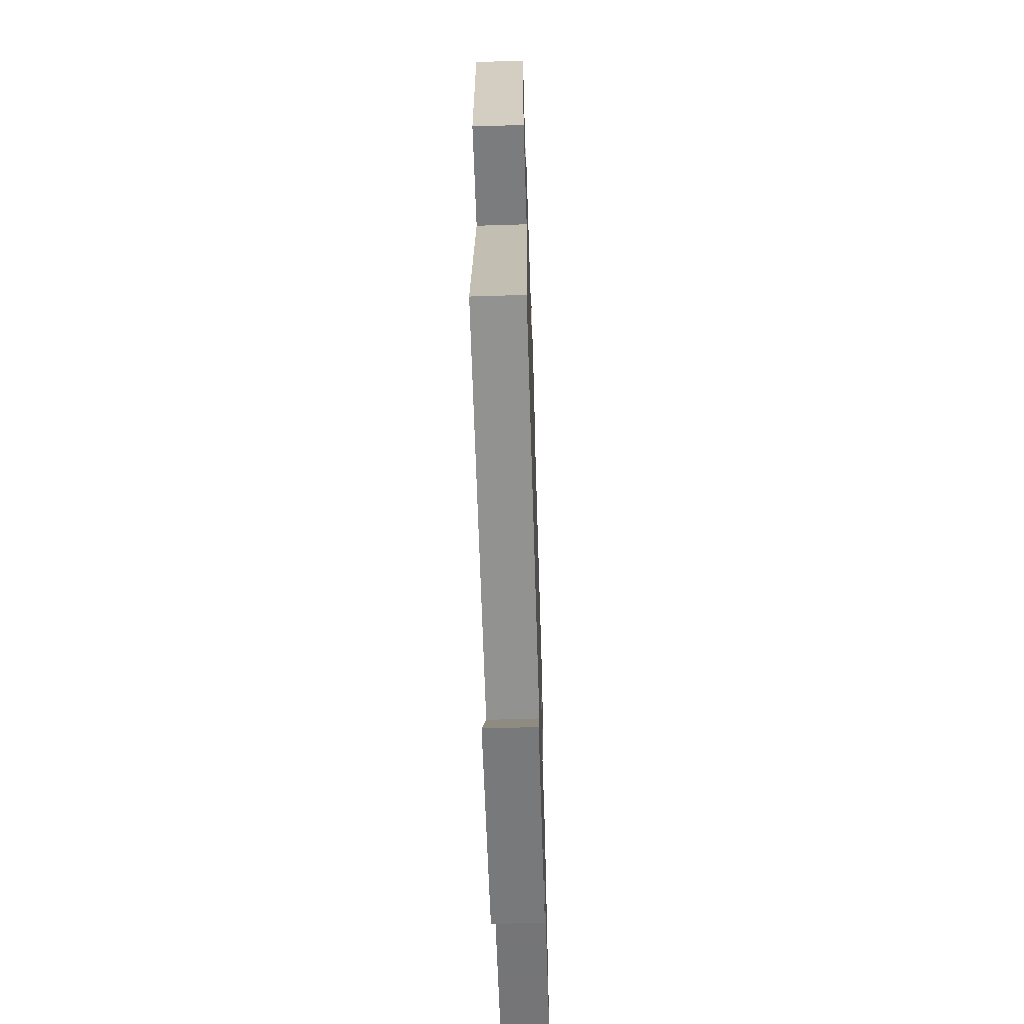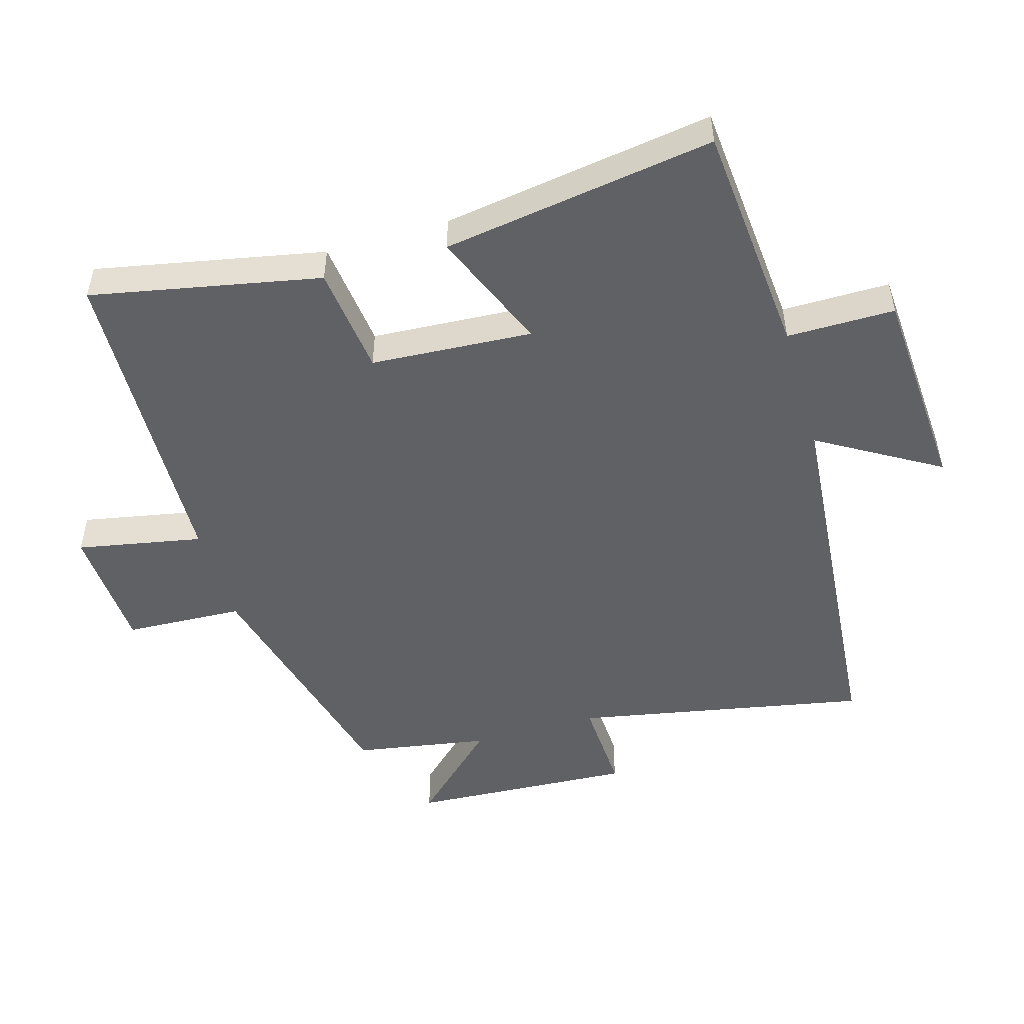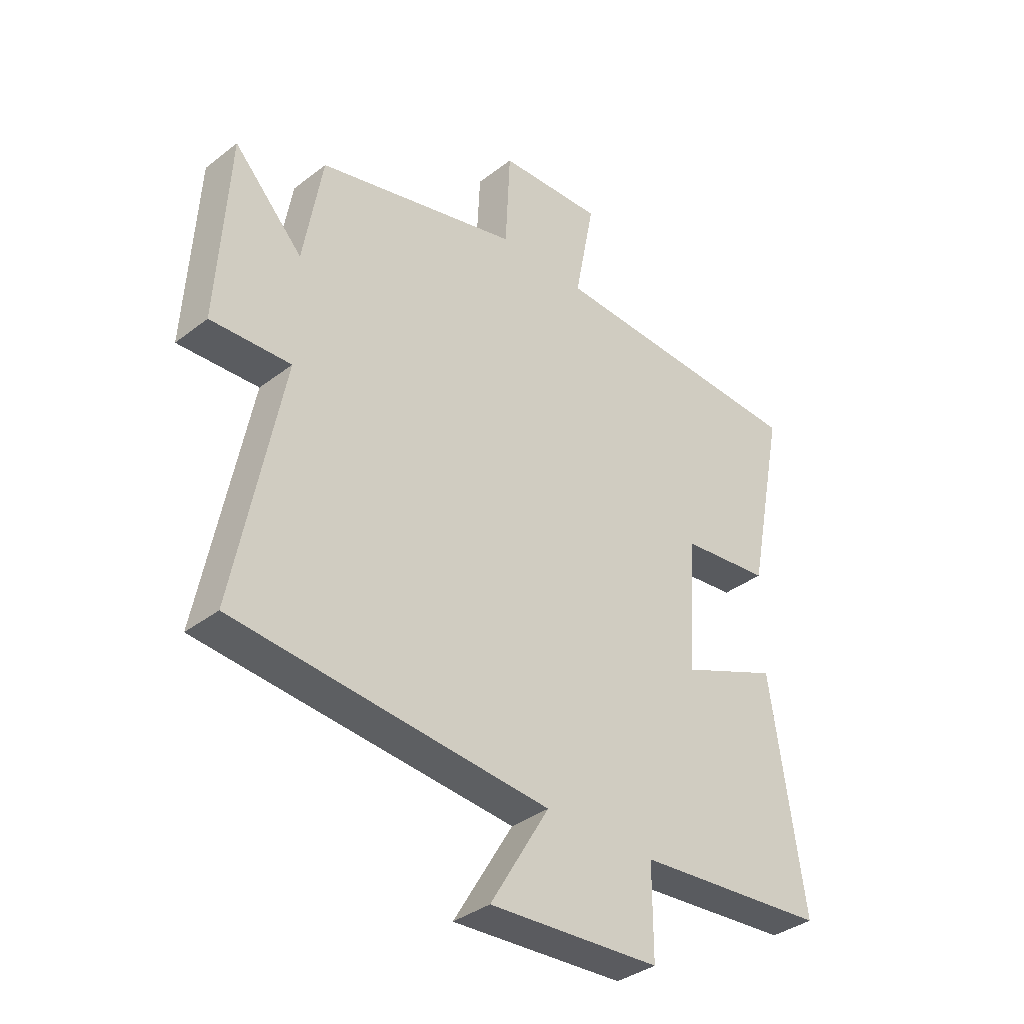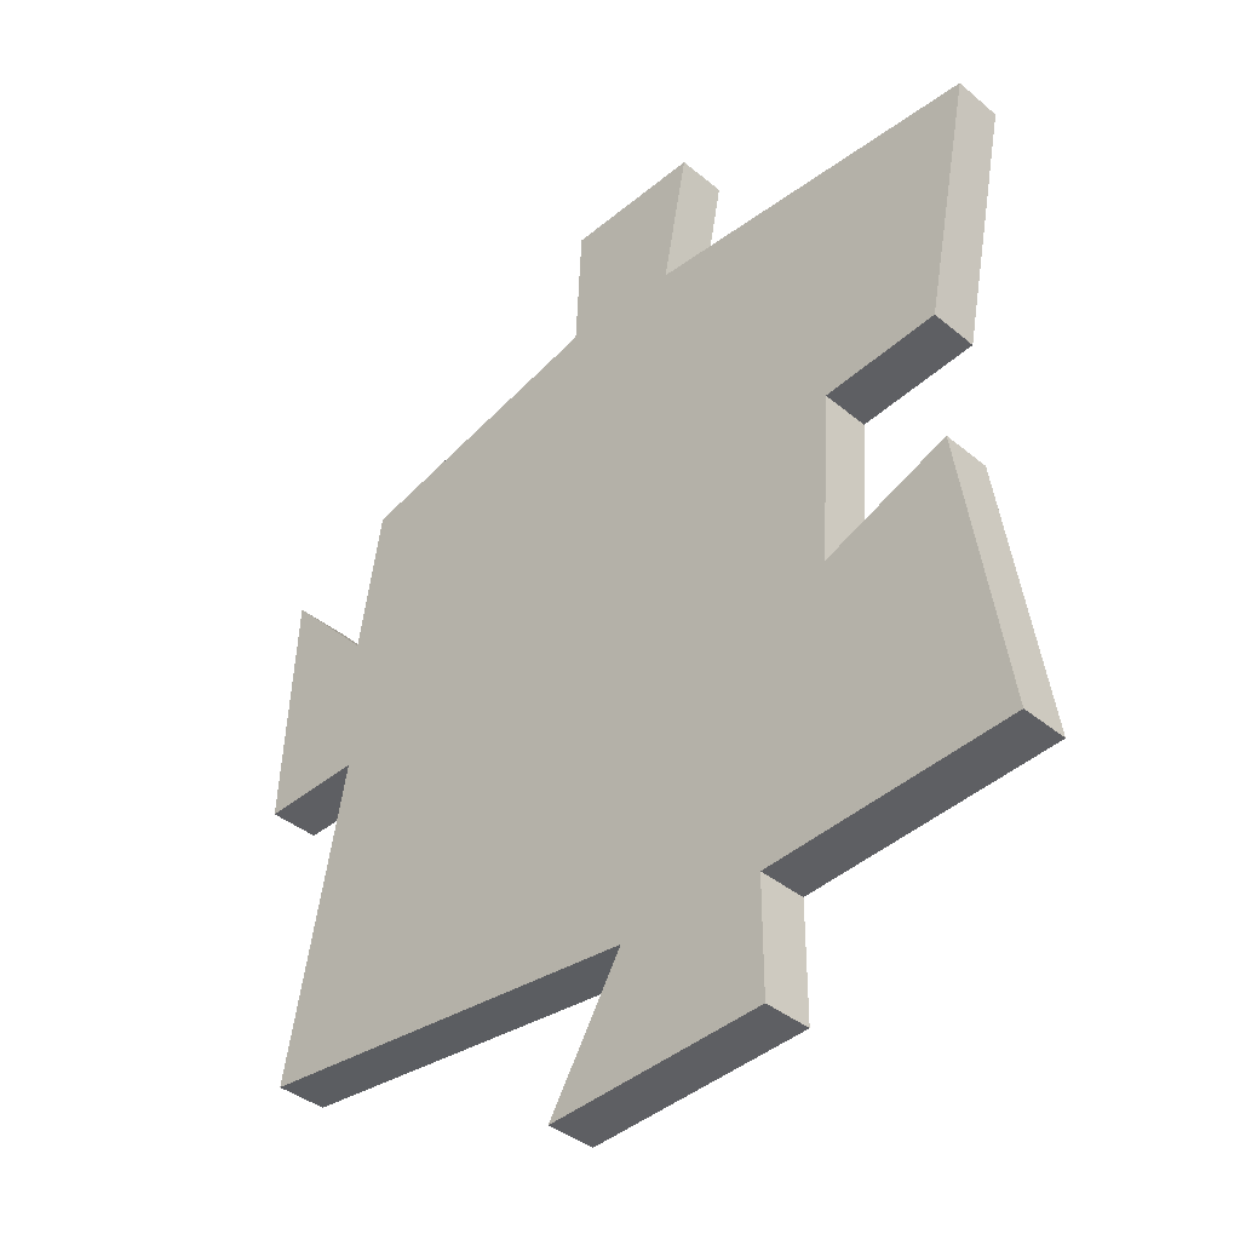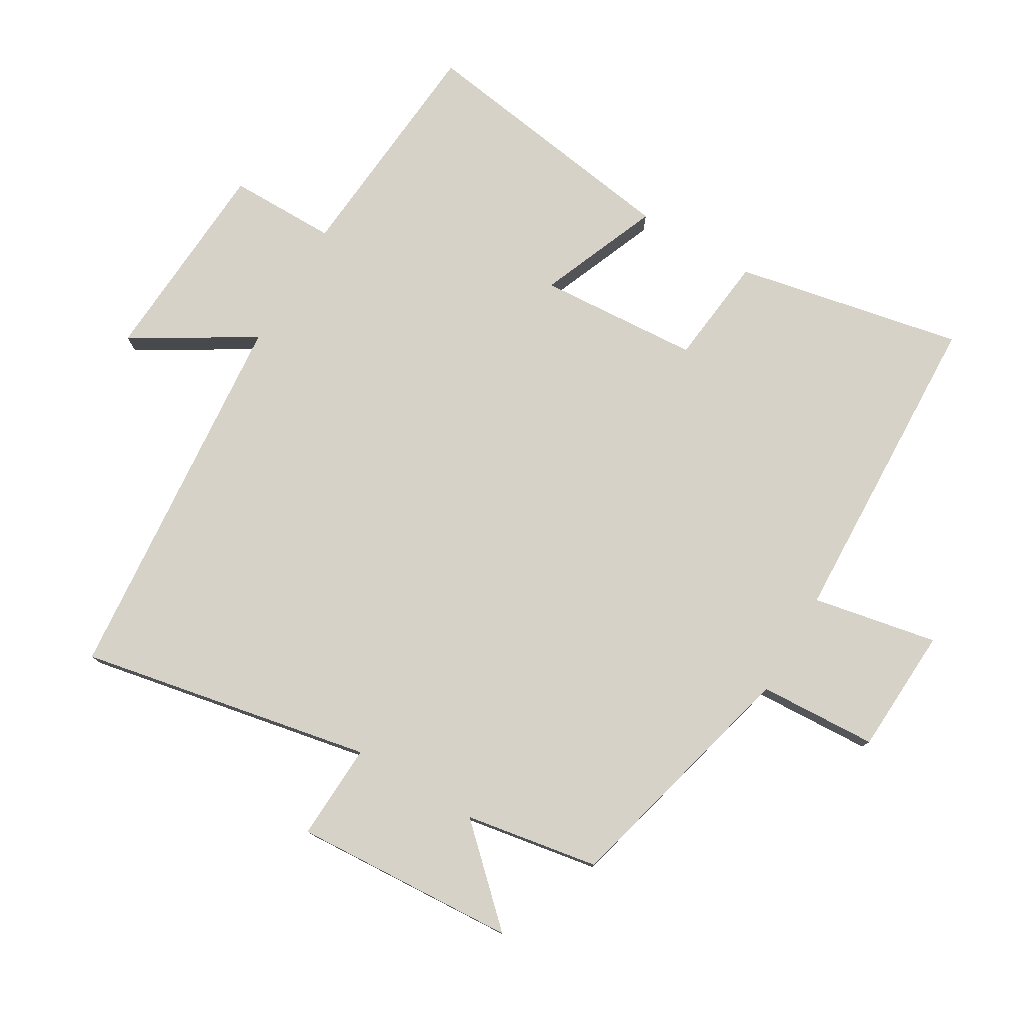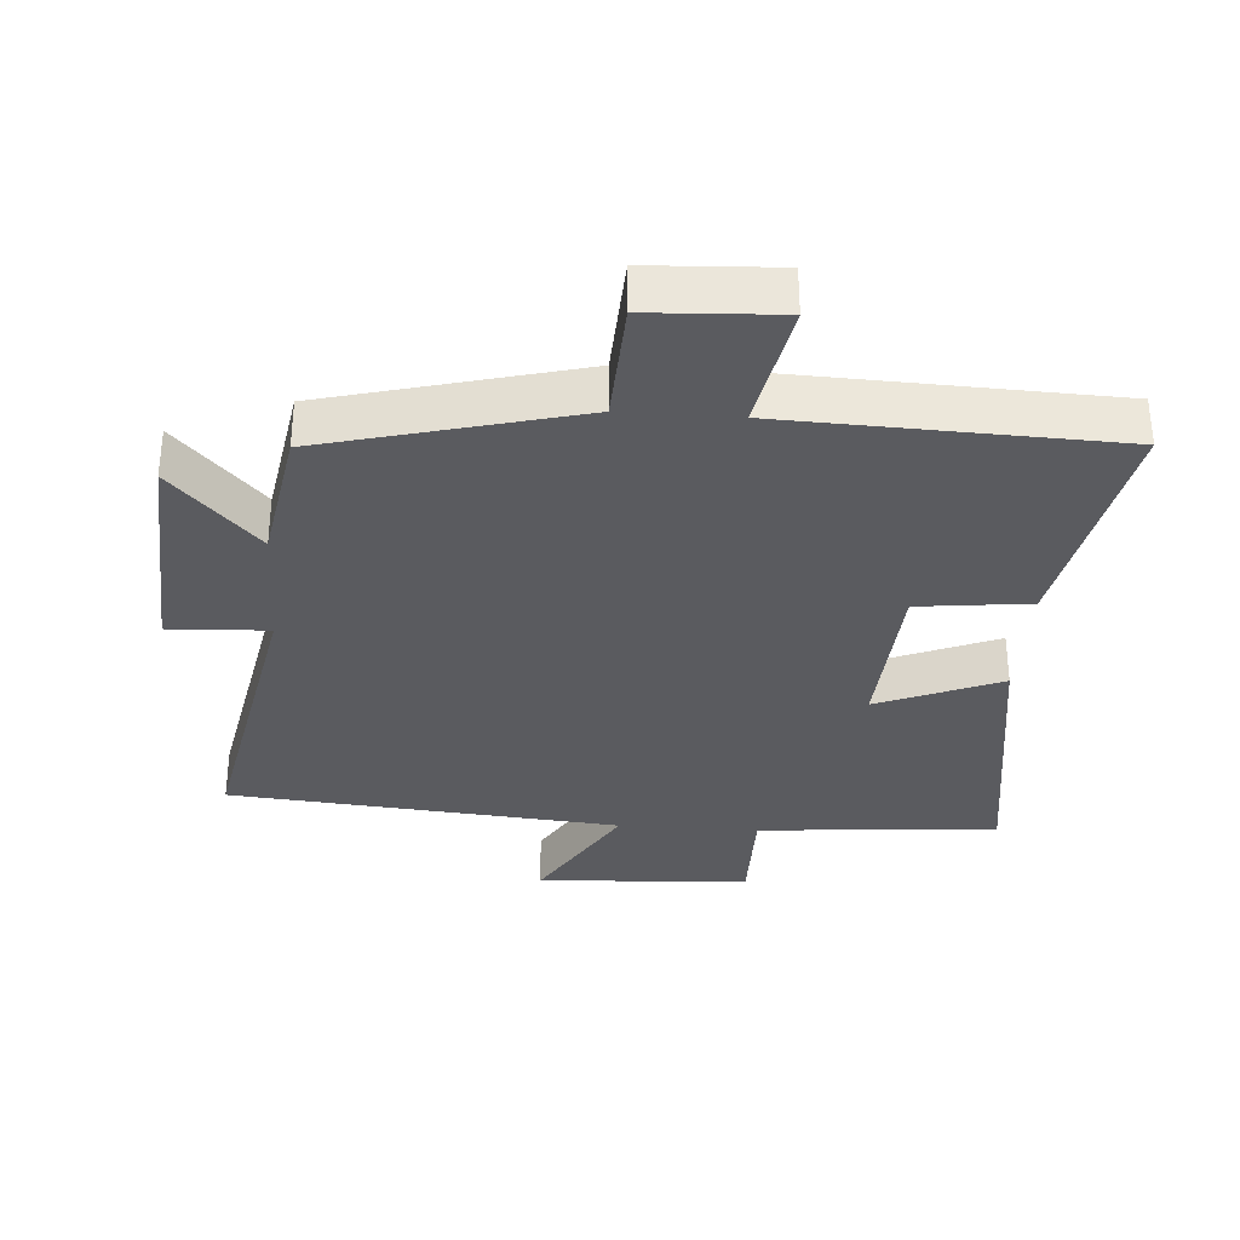
<metadata>
{"format":"obj","ext":"obj","renderer":"f3d","projection":"perspective","resolution":1024,"background":"white","views":[{"elev":-61.3,"azim":-88.2,"up":"+Z"},{"elev":-50.0,"azim":106.4,"up":"+Y"},{"elev":-36.2,"azim":-44.9,"up":"+Z"},{"elev":-39.0,"azim":44.0,"up":"+Z"},{"elev":78.0,"azim":-59.5,"up":"+Y"},{"elev":-33.5,"azim":-4.1,"up":"+Y"}]}
</metadata>
<code>
v -0.587 0.07 -0.449
v -0.5 0.07 -0.002
v -0.648 0.07 -0.009
v -0.628 0.07 0.333
v -0.5 0.07 0.198
v -0.465 0.07 0.403
v -0.088 0.07 0.5
v -0.079 0.07 0.681
v 0.115 0.07 0.691
v 0.078 0.07 0.5
v 0.57 0.07 0.482
v 0.5 0.07 0.134
v 0.333 0.07 0.115
v 0.317 0.07 -0.131
v 0.5 0.07 -0.056
v 0.562 0.07 -0.47
v 0.204 0.07 -0.5
v 0.204 0.07 -0.664
v -0.114 0.07 -0.684
v -0.004 0.07 -0.5
v -0.587 0 -0.449
v -0.5 0 -0.002
v -0.648 0 -0.009
v -0.628 0 0.333
v -0.5 0 0.198
v -0.465 0 0.403
v -0.088 0 0.5
v -0.079 0 0.681
v 0.115 0 0.691
v 0.078 0 0.5
v 0.57 0 0.482
v 0.5 0 0.134
v 0.333 0 0.115
v 0.317 0 -0.131
v 0.5 0 -0.056
v 0.562 0 -0.47
v 0.204 0 -0.5
v 0.204 0 -0.664
v -0.114 0 -0.684
v -0.004 0 -0.5
f 17 18 19 20
f 17 20 1 2
f 14 15 16 17
f 13 14 17 2
f 10 11 12 13
f 10 13 2 3
f 7 8 9 10
f 5 6 7 10
f 5 10 3
f 3 4 5
f 40 39 38 37
f 22 21 40 37
f 37 36 35 34
f 22 37 34 33
f 33 32 31 30
f 23 22 33 30
f 30 29 28 27
f 30 27 26 25
f 23 30 25
f 25 24 23
f 1 21 22 2
f 2 22 23 3
f 3 23 24 4
f 4 24 25 5
f 5 25 26 6
f 6 26 27 7
f 7 27 28 8
f 8 28 29 9
f 9 29 30 10
f 10 30 31 11
f 11 31 32 12
f 12 32 33 13
f 13 33 34 14
f 14 34 35 15
f 15 35 36 16
f 16 36 37 17
f 17 37 38 18
f 18 38 39 19
f 19 39 40 20
f 20 40 21 1

</code>
